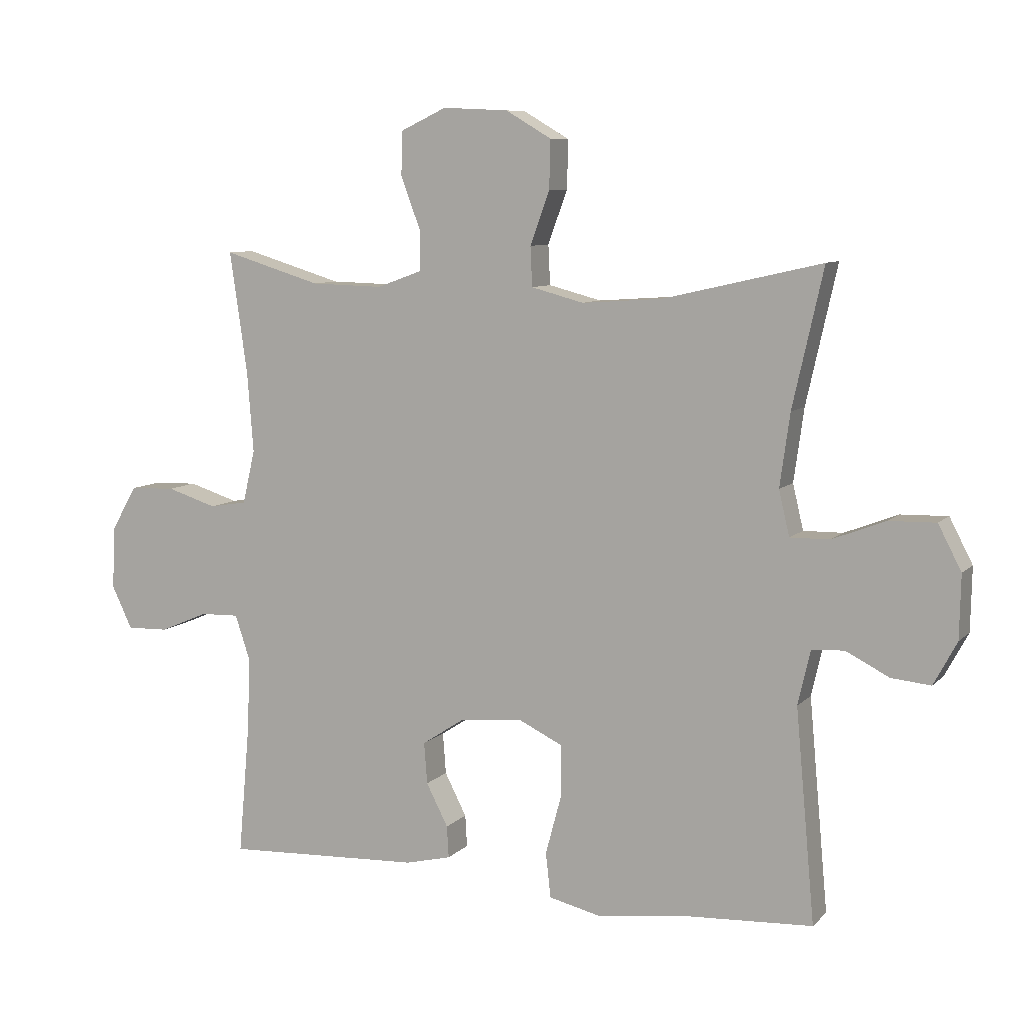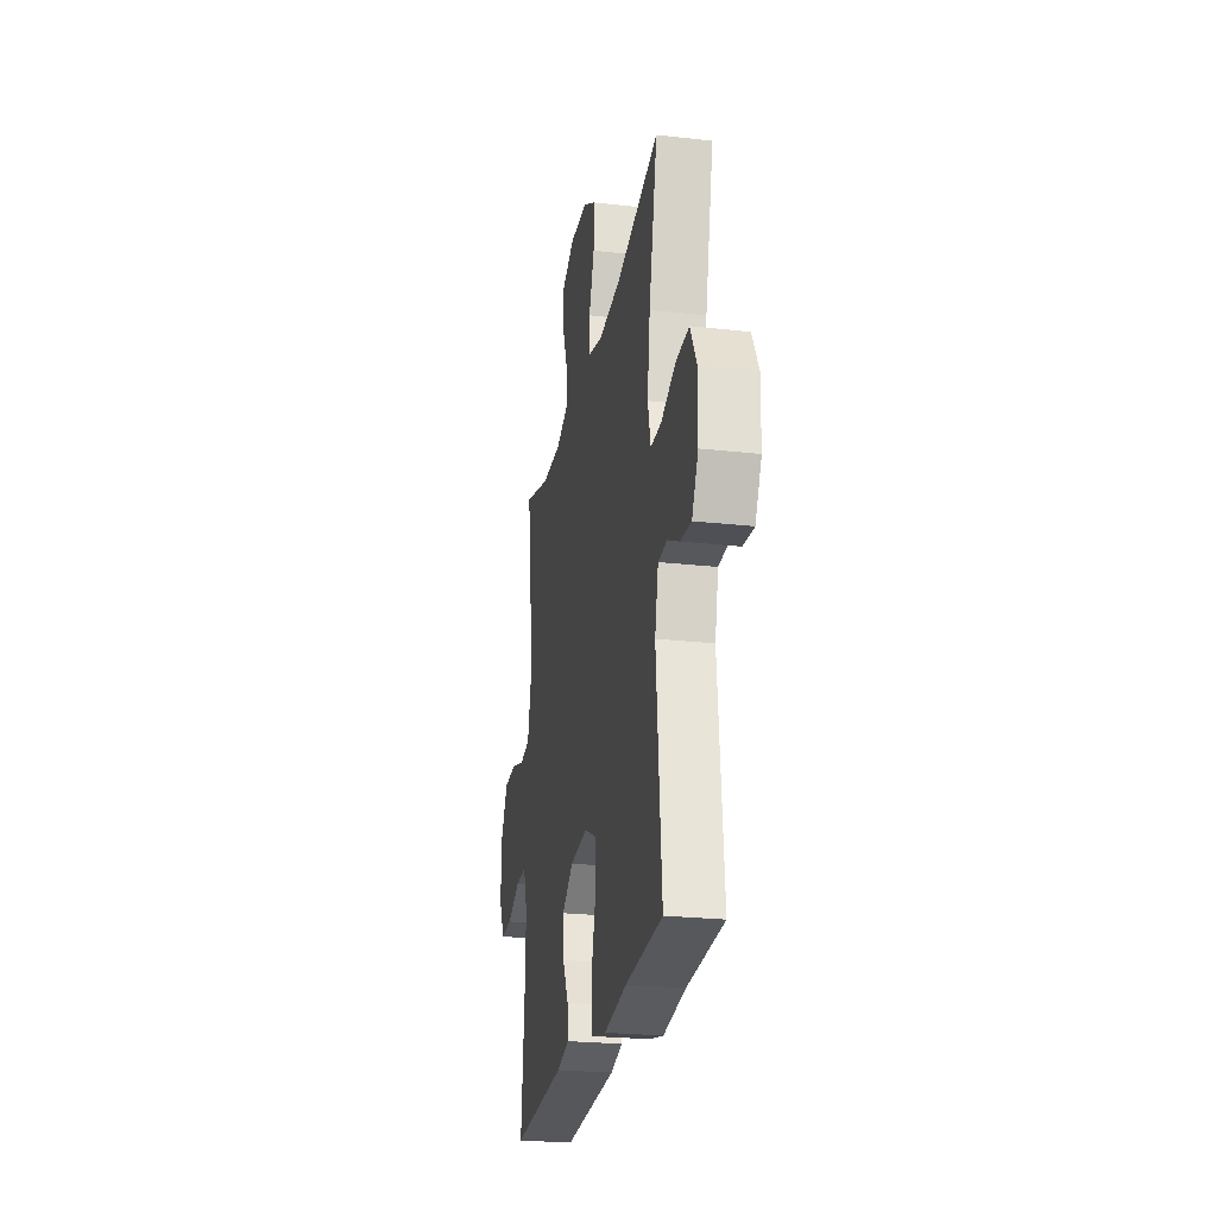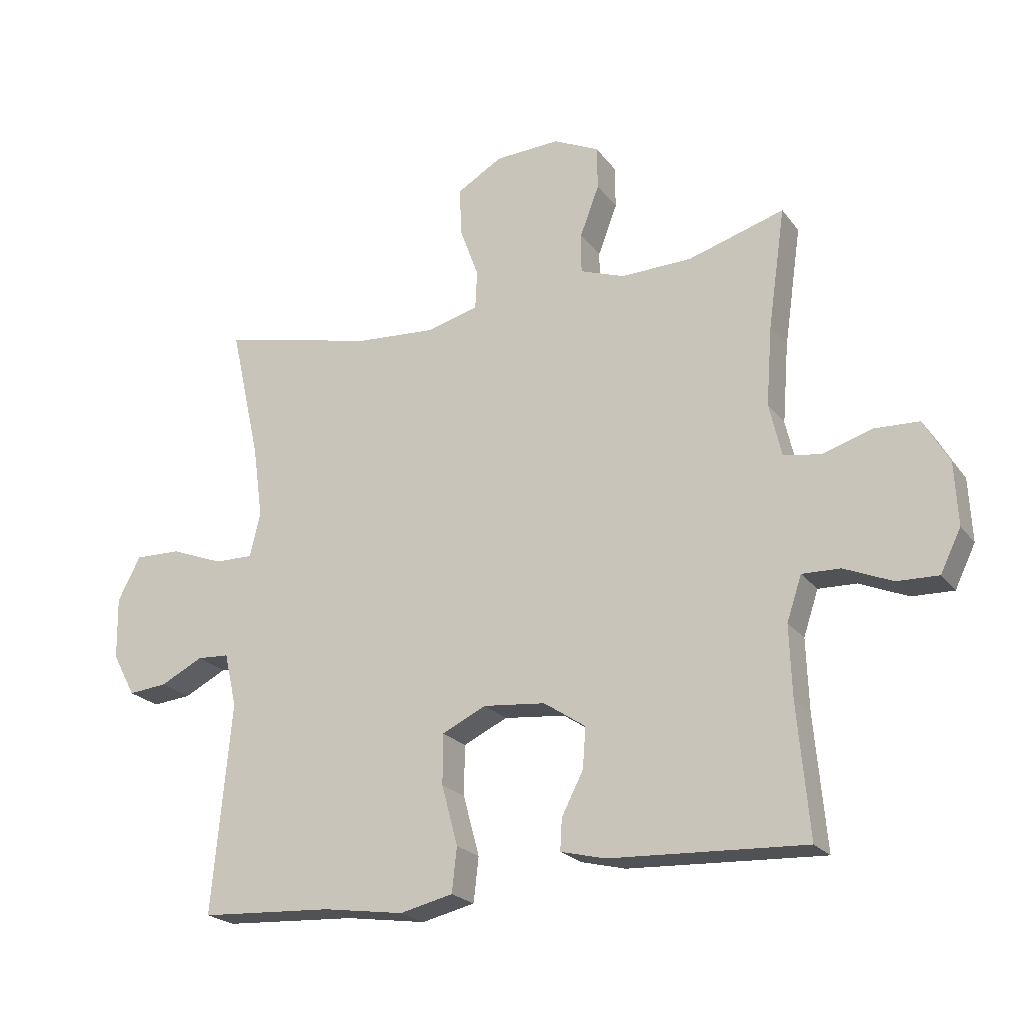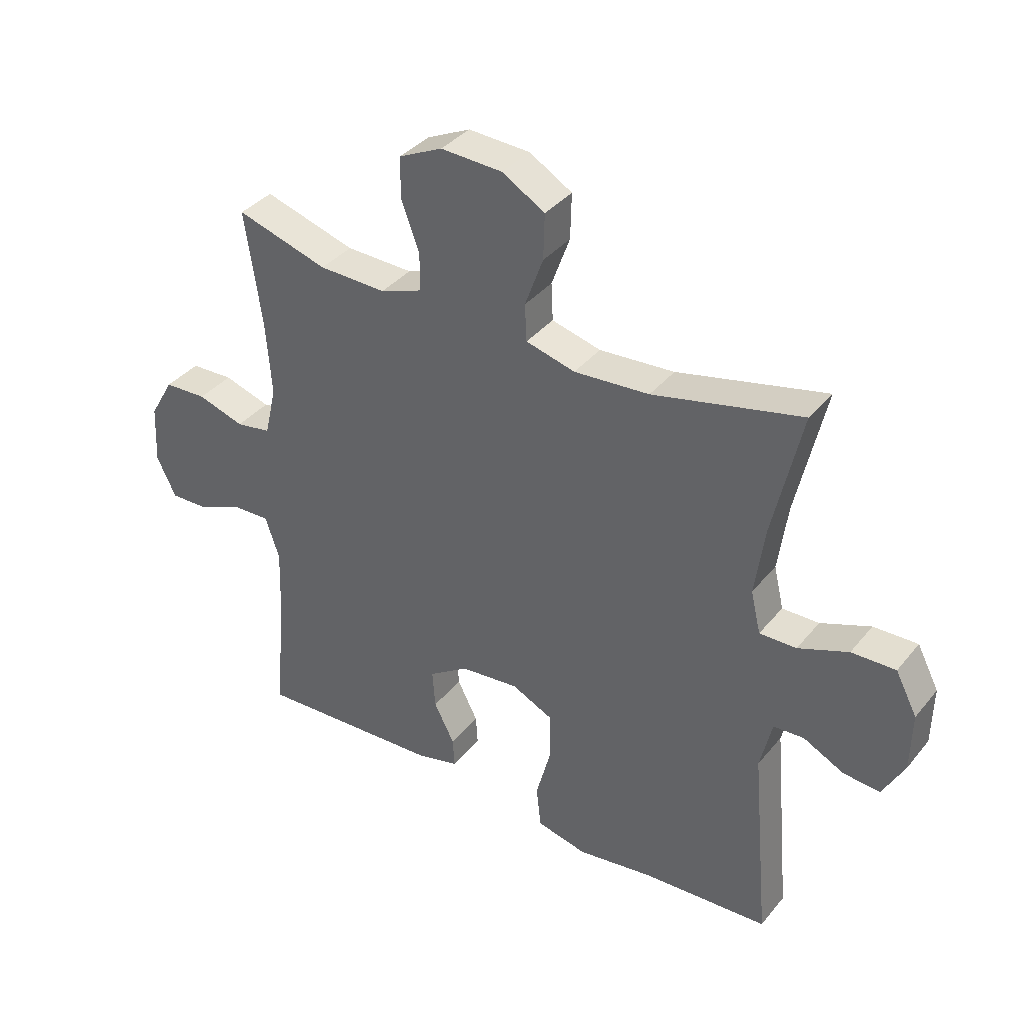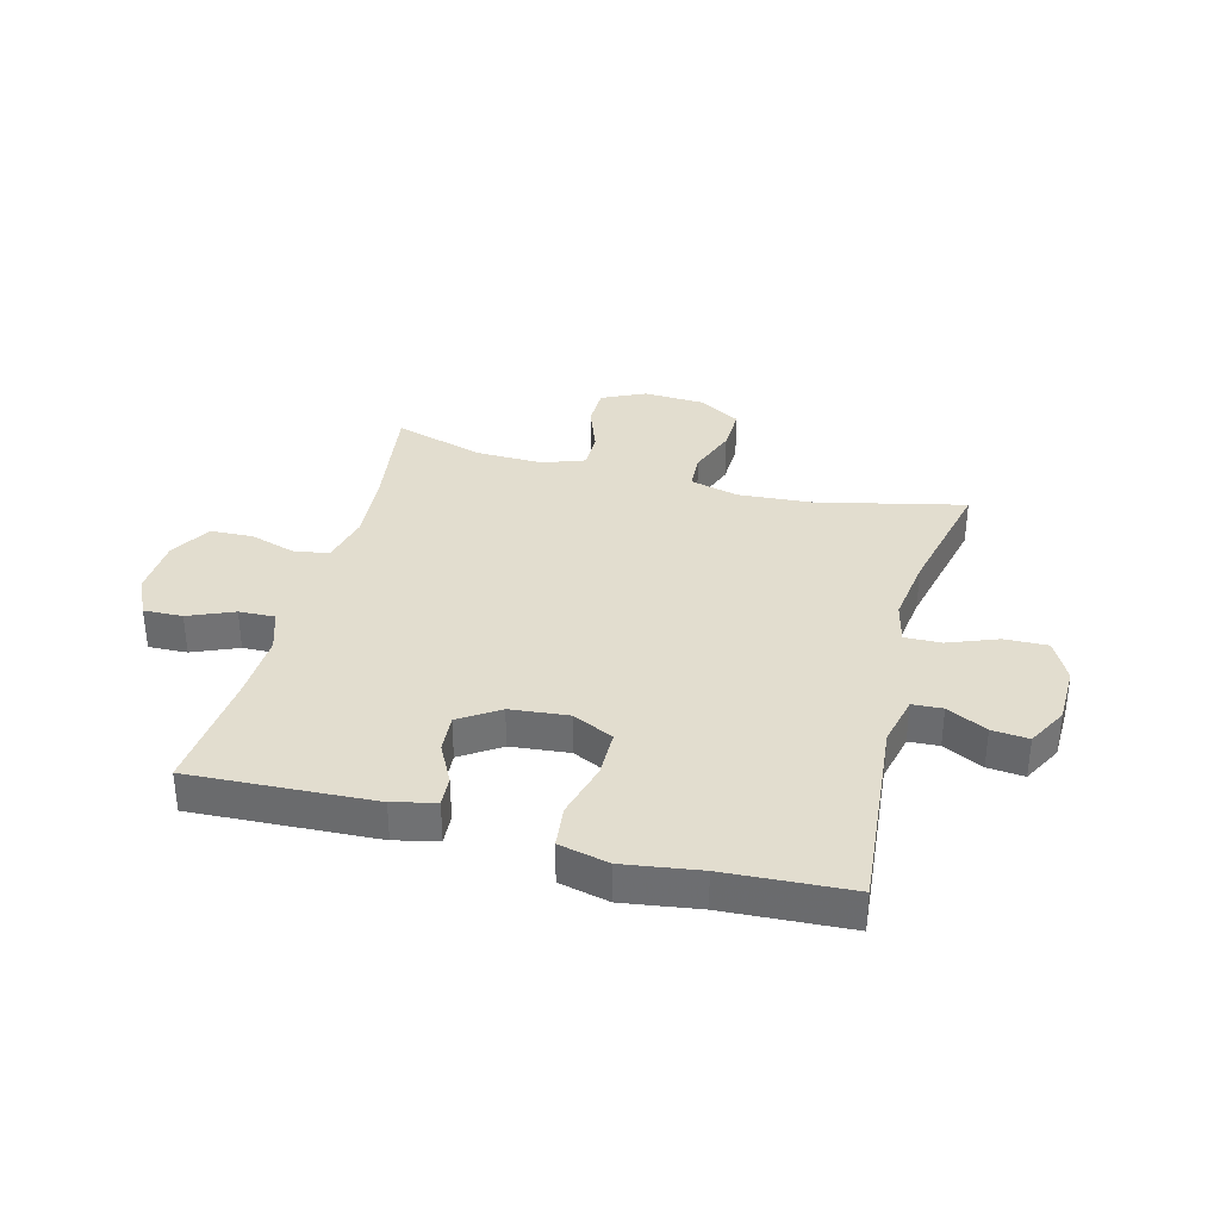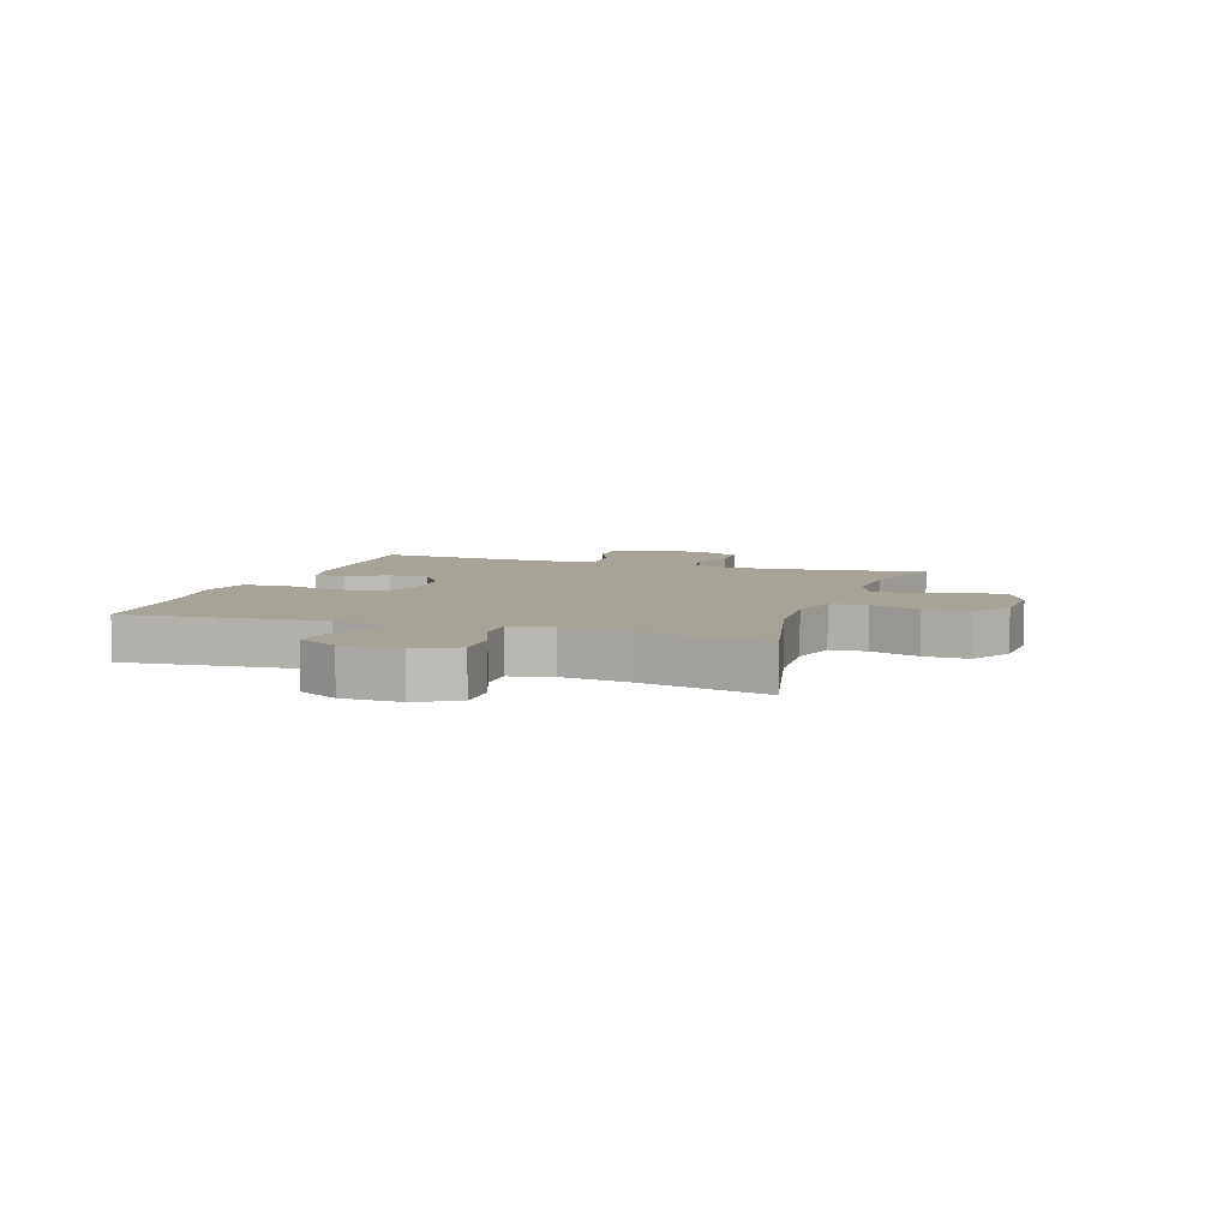
<metadata>
{"format":"obj","ext":"obj","renderer":"f3d","projection":"perspective","resolution":1024,"background":"white","views":[{"elev":8.4,"azim":-156.0,"up":"+Z"},{"elev":-24.7,"azim":-100.4,"up":"+Z"},{"elev":-22.1,"azim":26.8,"up":"+Z"},{"elev":37.0,"azim":-145.8,"up":"+Z"},{"elev":34.8,"azim":-165.3,"up":"+Y"},{"elev":6.7,"azim":-71.4,"up":"+Y"}]}
</metadata>
<code>
v 0.5 0.07 -0.5
v 0.184 0.07 -0.485
v 0.111 0.07 -0.467
v 0.114 0.07 -0.416
v 0.149 0.07 -0.348
v 0.154 0.07 -0.282
v 0.086 0.07 -0.237
v -0.014 0.07 -0.227
v -0.085 0.07 -0.261
v -0.086 0.07 -0.342
v -0.06 0.07 -0.439
v -0.068 0.07 -0.511
v -0.154 0.07 -0.531
v -0.285 0.07 -0.512
v -0.5 0.07 -0.5
v -0.469 0.07 -0.161
v -0.489 0.07 -0.074
v -0.541 0.07 -0.071
v -0.61 0.07 -0.106
v -0.673 0.07 -0.112
v -0.71 0.07 -0.043
v -0.712 0.07 0.058
v -0.675 0.07 0.129
v -0.6 0.07 0.127
v -0.515 0.07 0.094
v -0.452 0.07 0.093
v -0.435 0.07 0.165
v -0.451 0.07 0.281
v -0.5 0.07 0.5
v -0.247 0.07 0.442
v -0.119 0.07 0.433
v -0.035 0.07 0.455
v -0.032 0.07 0.518
v -0.063 0.07 0.603
v -0.065 0.07 0.68
v 0.008 0.07 0.723
v 0.113 0.07 0.728
v 0.187 0.07 0.693
v 0.188 0.07 0.623
v 0.157 0.07 0.541
v 0.157 0.07 0.476
v 0.229 0.07 0.45
v 0.344 0.07 0.453
v 0.5 0.07 0.5
v 0.472 0.07 0.306
v 0.462 0.07 0.177
v 0.482 0.07 0.091
v 0.542 0.07 0.081
v 0.622 0.07 0.106
v 0.695 0.07 0.103
v 0.736 0.07 0.032
v 0.741 0.07 -0.069
v 0.708 0.07 -0.137
v 0.641 0.07 -0.135
v 0.563 0.07 -0.102
v 0.501 0.07 -0.1
v 0.477 0.07 -0.172
v 0.481 0.07 -0.287
v 0.5 0 -0.5
v 0.184 0 -0.485
v 0.111 0 -0.467
v 0.114 0 -0.416
v 0.149 0 -0.348
v 0.154 0 -0.282
v 0.086 0 -0.237
v -0.014 0 -0.227
v -0.085 0 -0.261
v -0.086 0 -0.342
v -0.06 0 -0.439
v -0.068 0 -0.511
v -0.154 0 -0.531
v -0.285 0 -0.512
v -0.5 0 -0.5
v -0.469 0 -0.161
v -0.489 0 -0.074
v -0.541 0 -0.071
v -0.61 0 -0.106
v -0.673 0 -0.112
v -0.71 0 -0.043
v -0.712 0 0.058
v -0.675 0 0.129
v -0.6 0 0.127
v -0.515 0 0.094
v -0.452 0 0.093
v -0.435 0 0.165
v -0.451 0 0.281
v -0.5 0 0.5
v -0.247 0 0.442
v -0.119 0 0.433
v -0.035 0 0.455
v -0.032 0 0.518
v -0.063 0 0.603
v -0.065 0 0.68
v 0.008 0 0.723
v 0.113 0 0.728
v 0.187 0 0.693
v 0.188 0 0.623
v 0.157 0 0.541
v 0.157 0 0.476
v 0.229 0 0.45
v 0.344 0 0.453
v 0.5 0 0.5
v 0.472 0 0.306
v 0.462 0 0.177
v 0.482 0 0.091
v 0.542 0 0.081
v 0.622 0 0.106
v 0.695 0 0.103
v 0.736 0 0.032
v 0.741 0 -0.069
v 0.708 0 -0.137
v 0.641 0 -0.135
v 0.563 0 -0.102
v 0.501 0 -0.1
v 0.477 0 -0.172
v 0.481 0 -0.287
f 52 53 54 55
f 52 55 56
f 51 52 56
f 48 49 50 51
f 47 48 51 56
f 46 47 56 57
f 43 44 45
f 42 43 45 46
f 41 42 46 57
f 37 38 39 40
f 37 40 41
f 36 37 41
f 33 34 35 36
f 32 33 36 41
f 31 32 41 57
f 28 29 30
f 27 28 30 31
f 26 27 31 57
f 22 23 24 25
f 18 19 20 21
f 17 18 21 22
f 14 15 16
f 14 16 17
f 13 14 17
f 10 11 12 13
f 9 10 13 17
f 8 9 17 22
f 2 3 4 5
f 58 1 2 5
f 58 5 6
f 57 58 6 7
f 22 25 26 57
f 7 8 22 57
f 113 112 111 110
f 114 113 110
f 114 110 109
f 109 108 107 106
f 114 109 106 105
f 115 114 105 104
f 103 102 101
f 104 103 101 100
f 115 104 100 99
f 98 97 96 95
f 99 98 95
f 99 95 94
f 94 93 92 91
f 99 94 91 90
f 115 99 90 89
f 88 87 86
f 89 88 86 85
f 115 89 85 84
f 83 82 81 80
f 79 78 77 76
f 80 79 76 75
f 74 73 72
f 75 74 72
f 75 72 71
f 71 70 69 68
f 75 71 68 67
f 80 75 67 66
f 63 62 61 60
f 63 60 59 116
f 64 63 116
f 65 64 116 115
f 115 84 83 80
f 115 80 66 65
f 1 59 60 2
f 2 60 61 3
f 3 61 62 4
f 4 62 63 5
f 5 63 64 6
f 6 64 65 7
f 7 65 66 8
f 8 66 67 9
f 9 67 68 10
f 10 68 69 11
f 11 69 70 12
f 12 70 71 13
f 13 71 72 14
f 14 72 73 15
f 15 73 74 16
f 16 74 75 17
f 17 75 76 18
f 18 76 77 19
f 19 77 78 20
f 20 78 79 21
f 21 79 80 22
f 22 80 81 23
f 23 81 82 24
f 24 82 83 25
f 25 83 84 26
f 26 84 85 27
f 27 85 86 28
f 28 86 87 29
f 29 87 88 30
f 30 88 89 31
f 31 89 90 32
f 32 90 91 33
f 33 91 92 34
f 34 92 93 35
f 35 93 94 36
f 36 94 95 37
f 37 95 96 38
f 38 96 97 39
f 39 97 98 40
f 40 98 99 41
f 41 99 100 42
f 42 100 101 43
f 43 101 102 44
f 44 102 103 45
f 45 103 104 46
f 46 104 105 47
f 47 105 106 48
f 48 106 107 49
f 49 107 108 50
f 50 108 109 51
f 51 109 110 52
f 52 110 111 53
f 53 111 112 54
f 54 112 113 55
f 55 113 114 56
f 56 114 115 57
f 57 115 116 58
f 58 116 59 1

</code>
